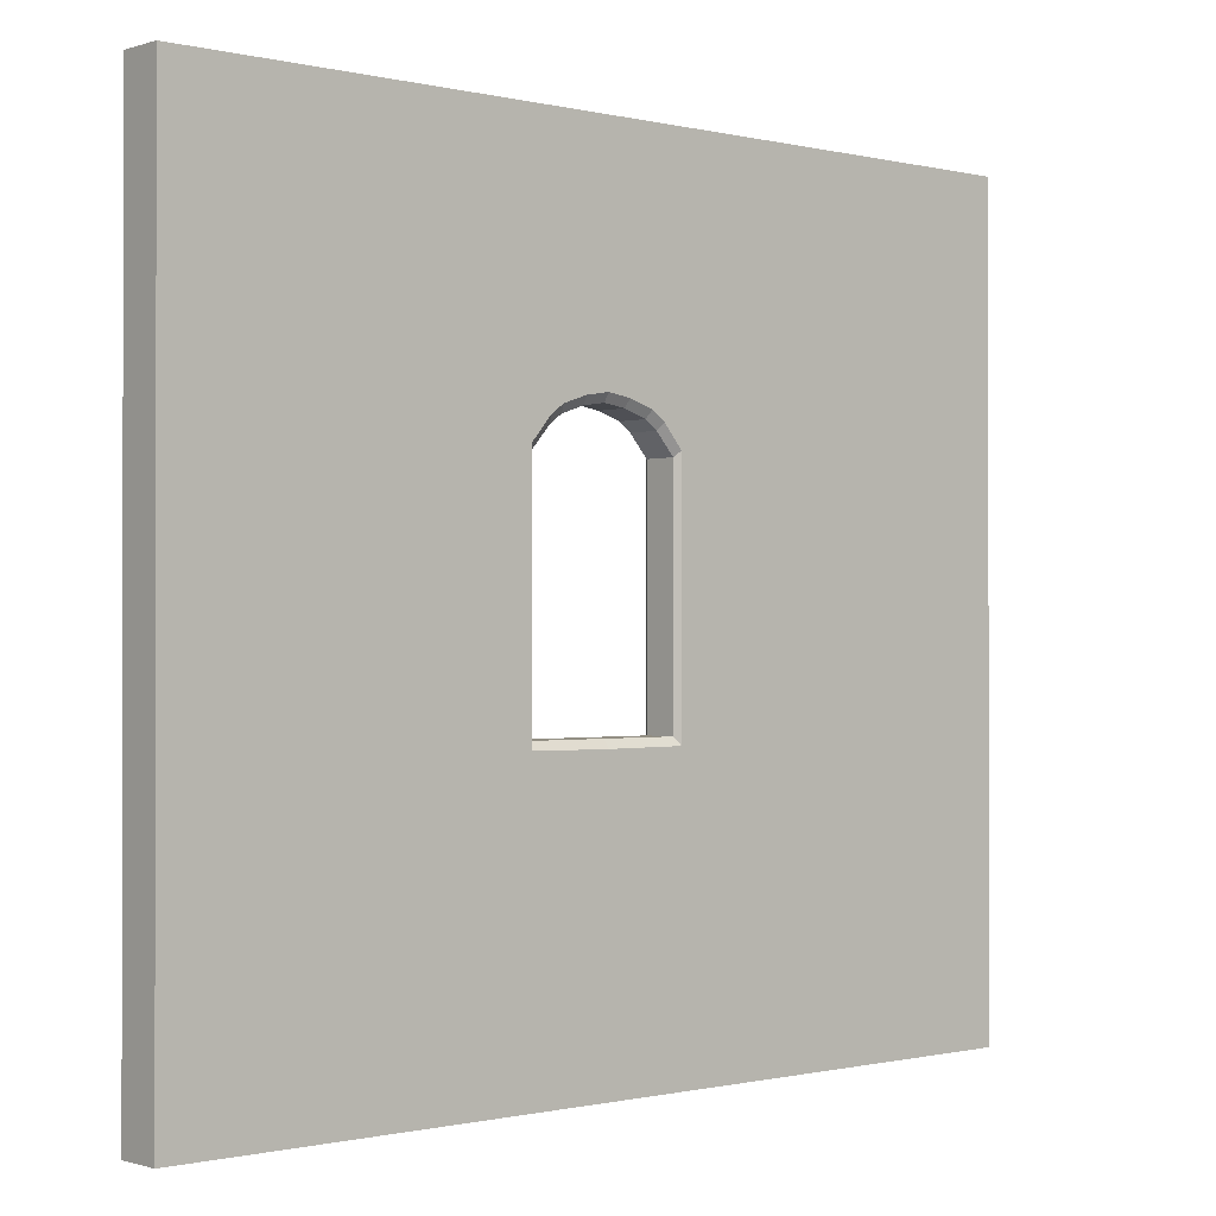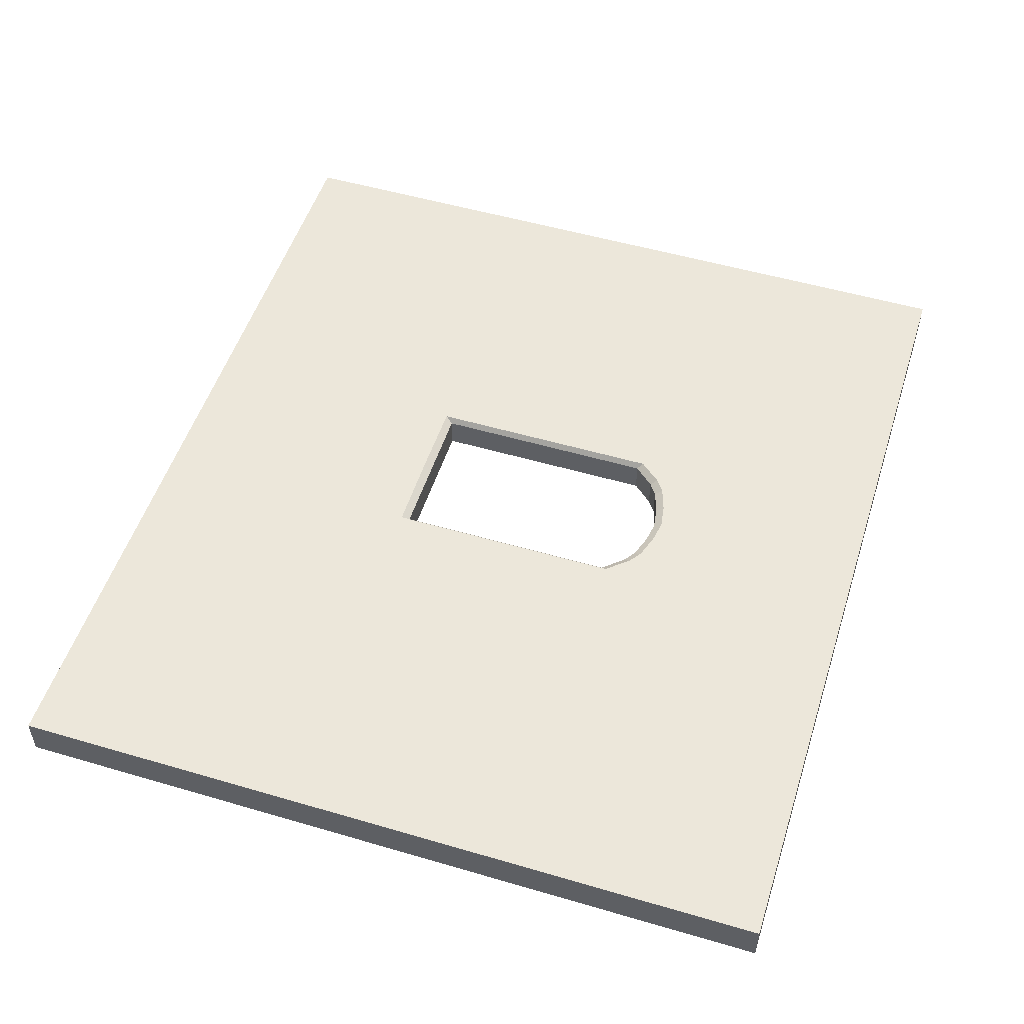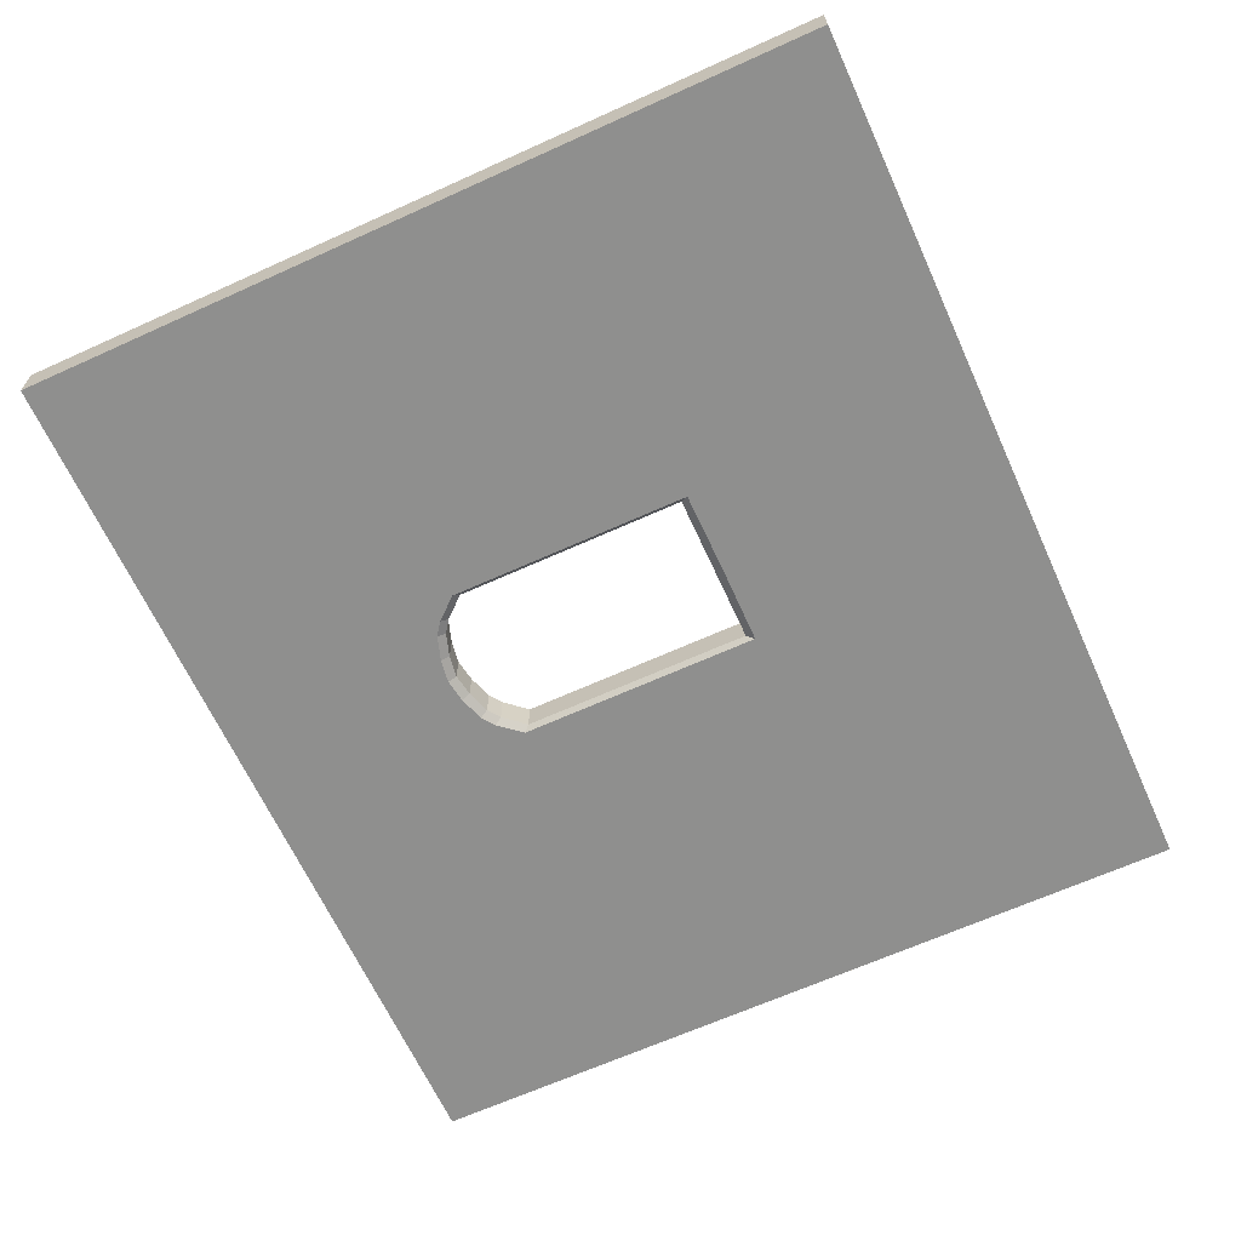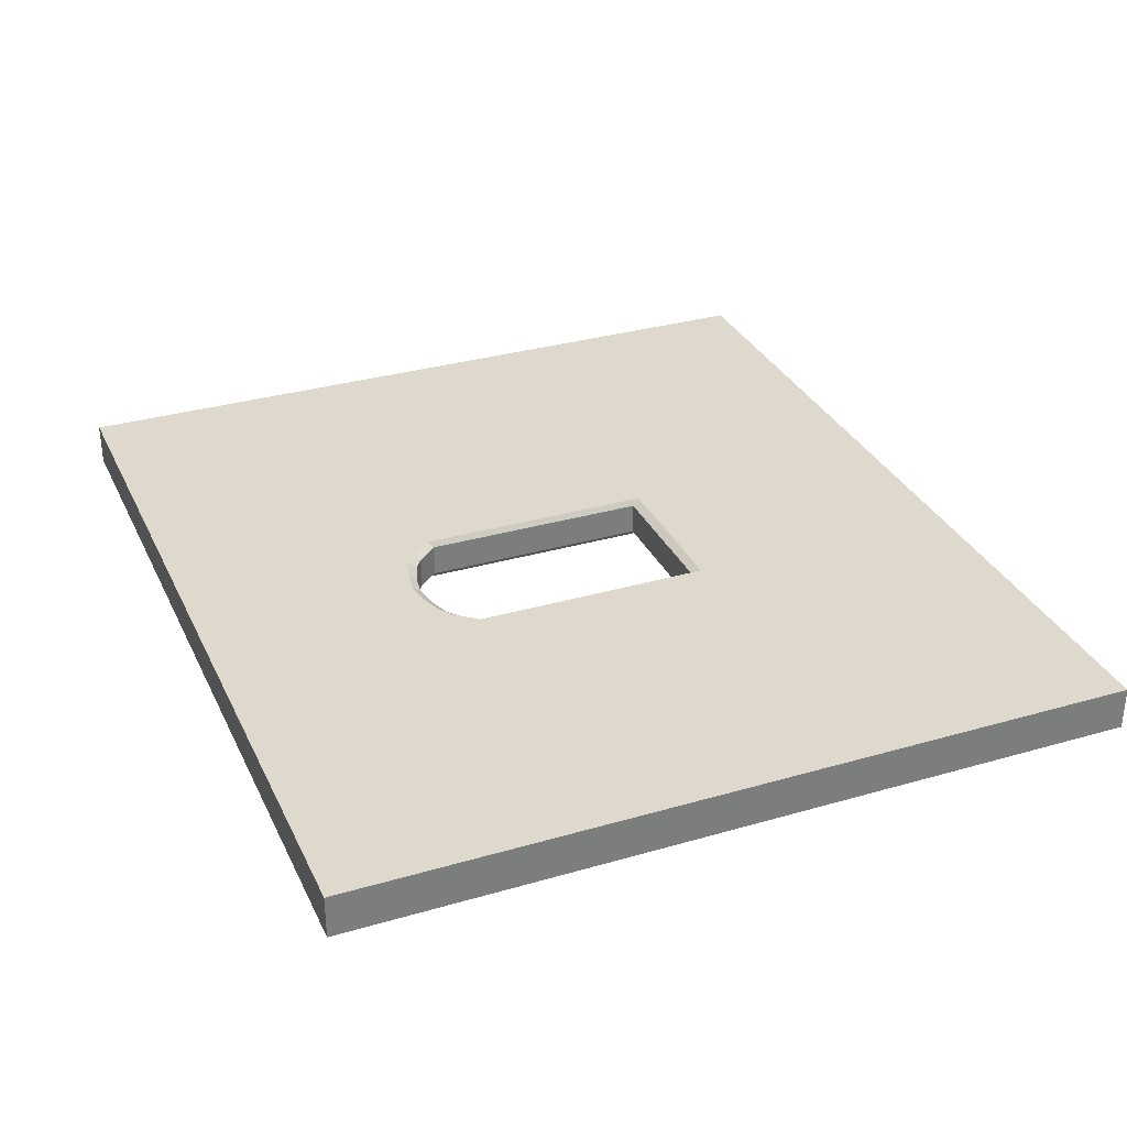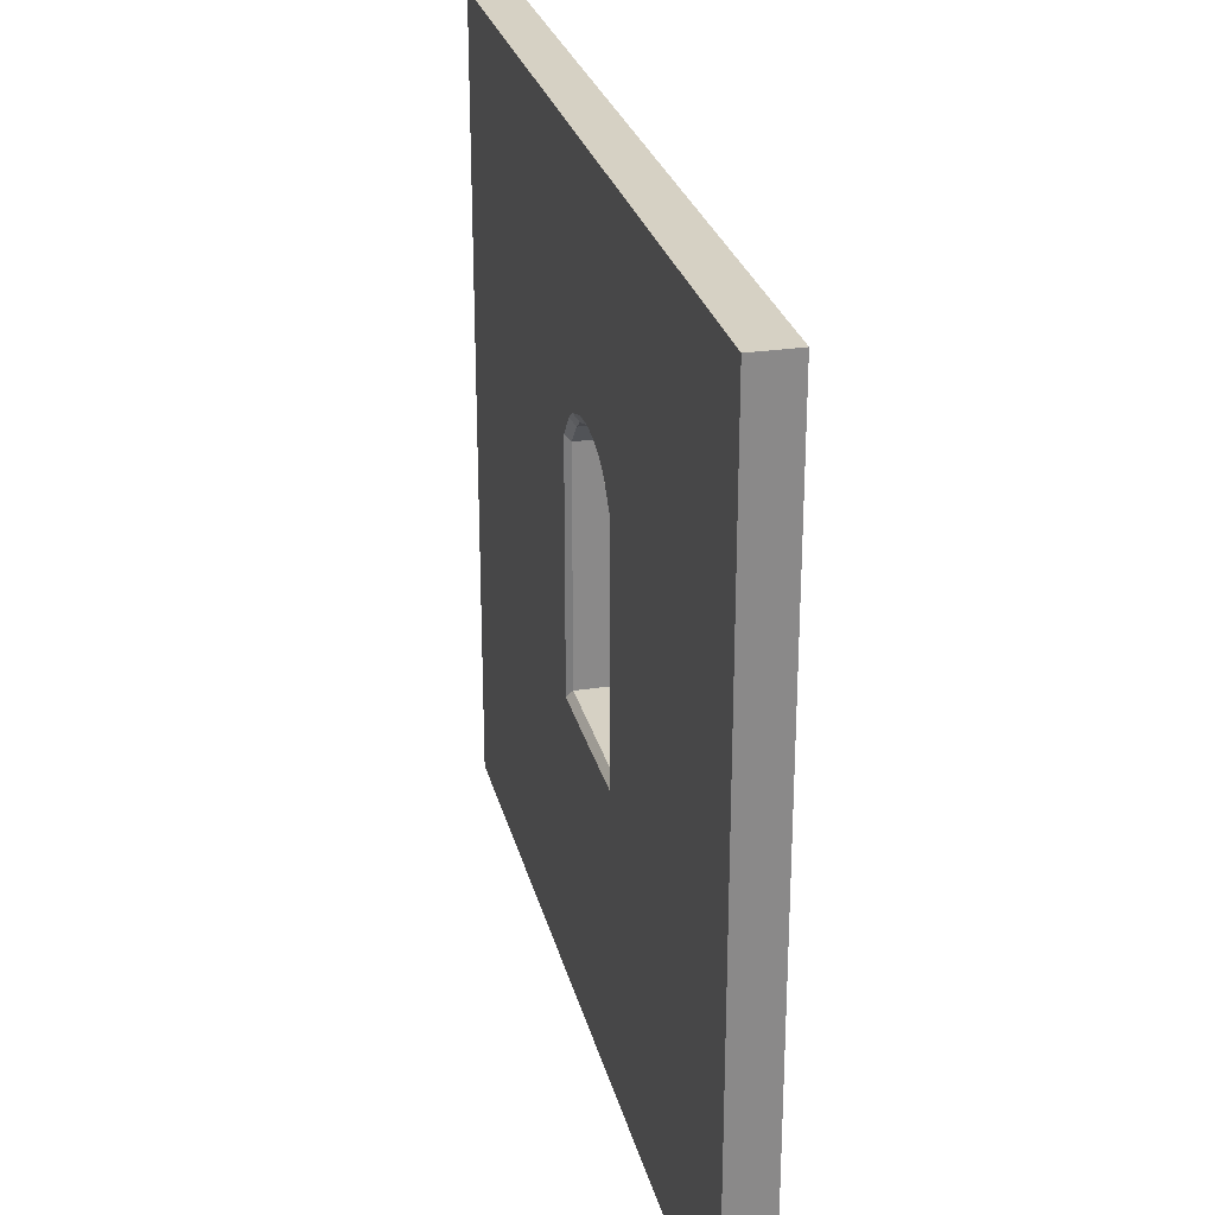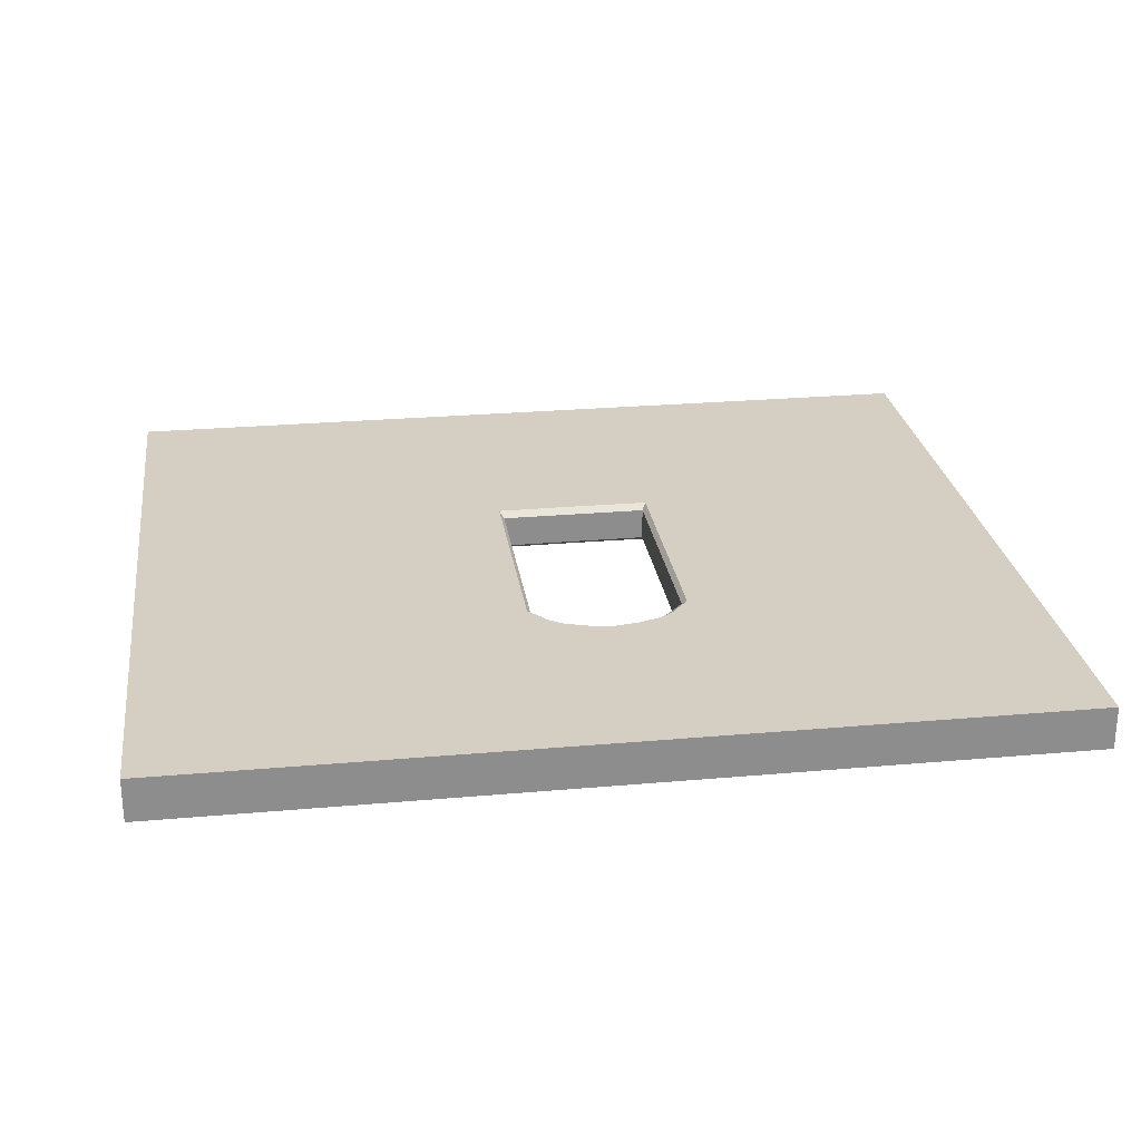
<metadata>
{"format":"obj","ext":"obj","renderer":"f3d","projection":"perspective","resolution":1024,"background":"white","views":[{"elev":-0.6,"azim":-41.6,"up":"+Y"},{"elev":52.1,"azim":107.6,"up":"+Z"},{"elev":-65.3,"azim":-65.5,"up":"+Z"},{"elev":31.9,"azim":-112.2,"up":"+Z"},{"elev":26.9,"azim":-103.4,"up":"+Y"},{"elev":25.7,"azim":171.9,"up":"+Z"}]}
</metadata>
<code>
v -10.12 18.73 0.675
v -8.76 18.73 0.675
v -5.001 18.73 0.675
v -2.873 18.73 0.675
v 0 18.73 0.675
v -10.12 12.39 0.675
v -8.76 12.39 0.675
v -1.899 12.39 0.675
v 2.873 18.73 0.675
v 5.001 18.73 0.675
v 8.76 18.73 0.675
v 10.99 18.73 0.675
v 1.899 12.39 0.675
v 8.76 12.39 0.675
v 10.99 12.39 0.675
v -10.12 6.632 0.675
v -8.76 6.632 0.675
v -1.899 6.632 0.675
v -10.12 -0.1027 0.675
v -8.76 -0.1027 0.675
v -1.845 -0.1027 0.675
v 0 -0.1027 0.675
v 1.899 6.632 0.675
v 8.76 6.632 0.675
v 10.99 6.632 0.675
v 1.845 -0.1027 0.675
v 8.76 -0.1027 0.675
v 10.99 -0.1027 0.675
v -10.12 18.73 -0.3551
v -8.76 18.73 -0.3551
v -5.001 18.73 -0.3551
v -2.873 18.73 -0.3551
v 0 18.73 -0.3551
v -10.12 12.39 -0.3551
v -8.76 12.39 -0.3551
v -1.899 12.39 -0.3551
v 2.873 18.73 -0.3551
v 5.001 18.73 -0.3551
v 8.76 18.73 -0.3551
v 10.99 18.73 -0.3551
v 1.899 12.39 -0.3551
v 8.76 12.39 -0.3551
v 10.99 12.39 -0.3551
v -10.12 6.632 -0.3551
v -8.76 6.632 -0.3551
v -1.899 6.632 -0.3551
v -10.12 -0.1027 -0.3551
v -8.76 -0.1027 -0.3551
v -1.845 -0.1027 -0.3551
v 0 -0.1027 -0.3551
v 1.899 6.632 -0.3551
v 8.76 6.632 -0.3551
v 10.99 6.632 -0.3551
v 1.845 -0.1027 -0.3551
v 8.76 -0.1027 -0.3551
v 10.99 -0.1027 -0.3551
v -1.407 18.73 0.675
v -1.407 18.73 -0.3551
v 1.407 18.73 0.675
v 1.407 18.73 -0.3551
v 0 6.619 -0.3551
v -1.797 12.26 -0.2238
v -1.362 12.76 -0.2238
v -1.797 6.815 -0.2238
v 0 6.815 -0.2238
v -1.131 13.15 -0.3551
v -0.5542 13.34 -0.3551
v -1.067 12.97 -0.2238
v -0.5224 13.15 -0.2238
v -1.446 12.93 -0.3551
v 1.797 12.26 -0.2238
v 1.362 12.76 -0.2238
v 1.797 6.815 -0.2238
v 1.131 13.15 -0.3551
v 0.5542 13.34 -0.3551
v 1.067 12.97 -0.2238
v 0.5224 13.15 -0.2238
v 1.446 12.93 -0.3551
v 0 13.43 -0.3551
v 0 13.23 -0.2238
v 0 6.619 0.675
v -1.446 12.93 0.675
v 0 13.43 0.675
v -0.5542 13.34 0.675
v -1.131 13.15 0.675
v 1.446 12.93 0.675
v 0.5542 13.34 0.675
v 1.131 13.15 0.675
v -1.362 12.76 0.5437
v -1.797 12.26 0.5437
v -1.797 6.815 0.5437
v 0 6.815 0.5437
v -0.5224 13.15 0.5437
v -1.067 12.97 0.5437
v 1.797 12.26 0.5437
v 1.362 12.76 0.5437
v 1.797 6.815 0.5437
v 1.067 12.97 0.5437
v 0.5224 13.15 0.5437
v 0 13.23 0.5437
v -1.939 13.65 0.2862
v -1.721 13.65 0.2862
v -1.274 13.65 0.2862
v -1.473 12.63 0.2862
v -0.4745 13.16 0.2862
v -0.4105 13.65 0.2862
v 0 13.65 0.2862
v -1.329 12.37 0.1181
v -1.721 13.65 0
v -1.274 13.65 0
v -1.939 12.36 0
v -0.4105 13.65 0
v 0.4105 13.65 0.2862
v 0.4745 13.16 0.2862
v 0.8606 13.65 0.2862
v 1.939 13.65 0.2862
v 1.721 12.36 0.2862
v 1.939 12.36 0.2862
v 0.4282 12.85 0.1181
v 1.329 12.37 0.1181
v 1.274 13.65 0
v 1.721 13.65 0
v 1.939 13.65 0
v -1.721 6.56 0.2862
v 0 6.56 0.2862
v 0 6.772 0.2862
v -1.553 7.086 0.1181
v 0 7.086 0.1181
v 1.721 6.56 0.2862
v 1.721 6.772 0.2862
v 1.939 6.56 0.2862
v 1.939 6.56 0
v -0.8978 12.66 -0.1181
v -1.553 12.13 -0.1181
v -1.329 12.37 -0.1181
v -1.721 13.65 -0.2862
v -0.9948 12.94 -0.2862
v -1.939 12.36 -0.2862
v -1.721 12.36 -0.2862
v -0.4105 13.65 -0.2862
v 0 13.21 -0.2862
v 0.4282 12.85 -0.1181
v 0.8978 12.66 -0.1181
v 0.4745 13.16 -0.2862
v 0.9948 12.94 -0.2862
v 1.274 13.65 -0.2862
v 1.721 13.65 -0.2862
v 1.939 12.36 -0.2862
v 0 7.086 -0.1181
v -1.939 6.56 -0.2862
v -1.939 6.772 -0.2862
v 0 6.772 -0.2862
v 1.721 6.56 -0.2862
v 1.721 6.772 -0.2862
v 1.939 6.56 -0.2862
f 1 2 30 29
f 19 20 17 16
f 47 19 16 44
f 47 48 20 19
f 2 3 31 30
f 49 48 45 46
f 49 50 22 21
f 6 7 2 1
f 34 6 1 29
f 45 44 34 35
f 36 35 30
f 16 17 7 6
f 44 16 6 34
f 35 34 29 30
f 7 8 2
f 48 47 44 45
f 5 33 58 57
f 3 4 32 31
f 20 21 18 17
f 48 49 21 20
f 12 40 39 11
f 28 25 24 27
f 56 53 25 28
f 56 28 27 55
f 11 39 38 10
f 54 51 52 55
f 54 26 22 50
f 15 12 11 14
f 43 40 12 15
f 52 42 43 53
f 39 42 41
f 25 15 14 24
f 53 43 15 25
f 42 39 40 43
f 11 13 14
f 55 52 53 56
f 5 59 60 33
f 10 38 37 9
f 27 24 23 26
f 55 27 26 54
f 57 58 32 4
f 59 9 37 60
f 50 49 46 61
f 46 45 35 36
f 66 32 58 67
f 66 70 31 32
f 70 36 30 31
f 50 61 51 54
f 51 41 42 52
f 74 75 60 37
f 74 37 38 78
f 78 38 39 41
f 67 58 33 79
f 75 79 33 60
f 64 65 61 46
f 62 64 46 36
f 66 67 69 68
f 70 66 68 63
f 63 62 36 70
f 65 73 51 61
f 78 41 71 72
f 41 51 73 71
f 76 77 75 74
f 74 78 72 76
f 80 69 67 79
f 79 75 77 80
f 21 22 81 18
f 8 82 3 2
f 17 18 8 7
f 83 5 57 84
f 82 85 4 3
f 26 23 81 22
f 13 11 10 86
f 24 14 13 23
f 83 87 59 5
f 86 10 9 88
f 84 57 4 85
f 87 88 9 59
f 62 63 89 90
f 64 62 90 91
f 65 64 91 92
f 68 69 93 94
f 63 68 94 89
f 71 95 96 72
f 73 97 95 71
f 65 92 97 73
f 76 98 99 77
f 72 96 98 76
f 69 80 100 93
f 77 99 100 80
f 89 94 85 82
f 96 95 13 86
f 95 97 23 13
f 100 99 87 83
f 98 96 86 88
f 94 93 84 85
f 82 8 90 89
f 8 18 91 90
f 18 81 92 91
f 81 23 97 92
f 88 87 99 98
f 83 84 93 100

</code>
